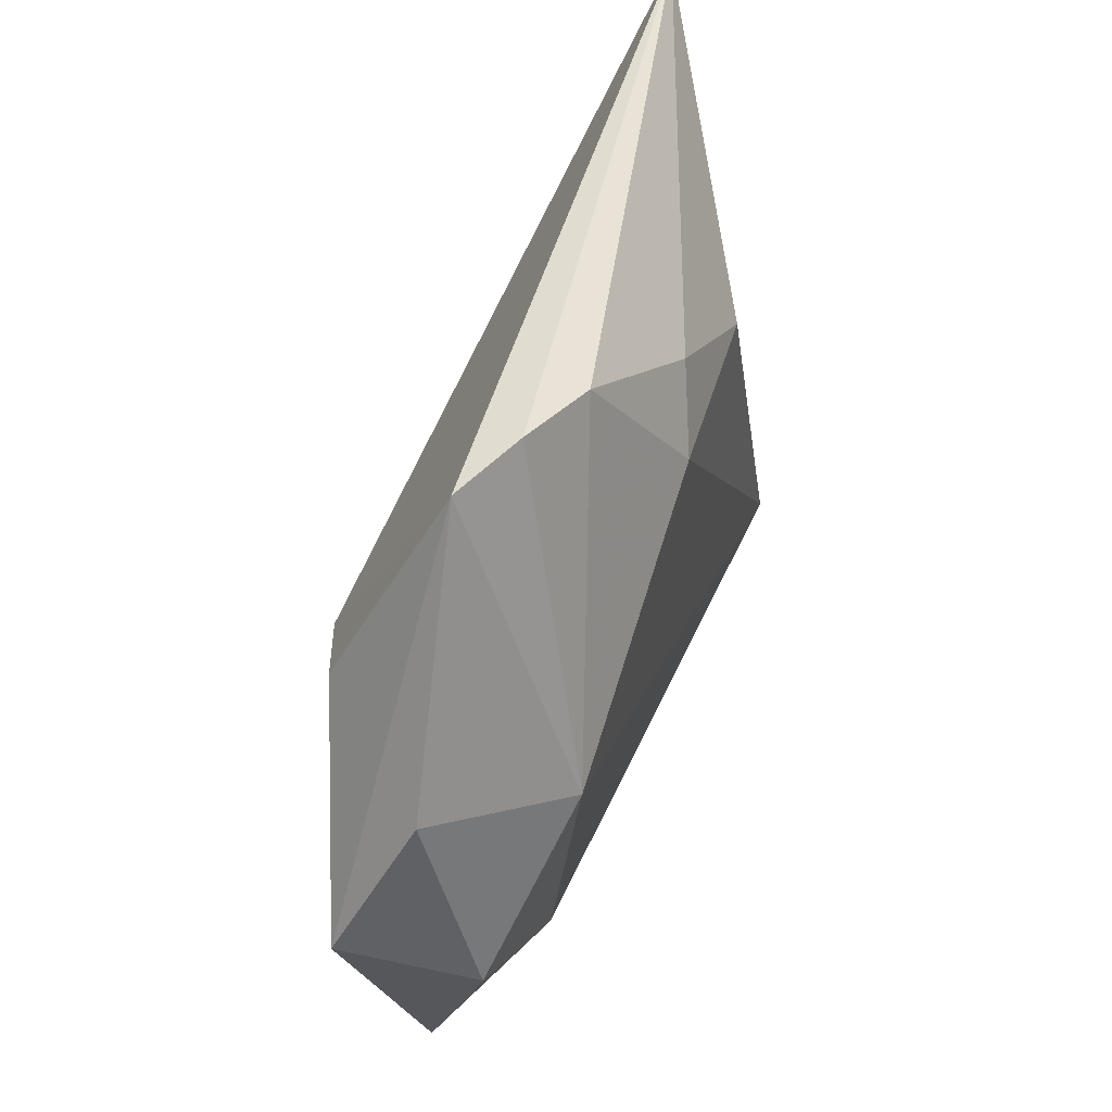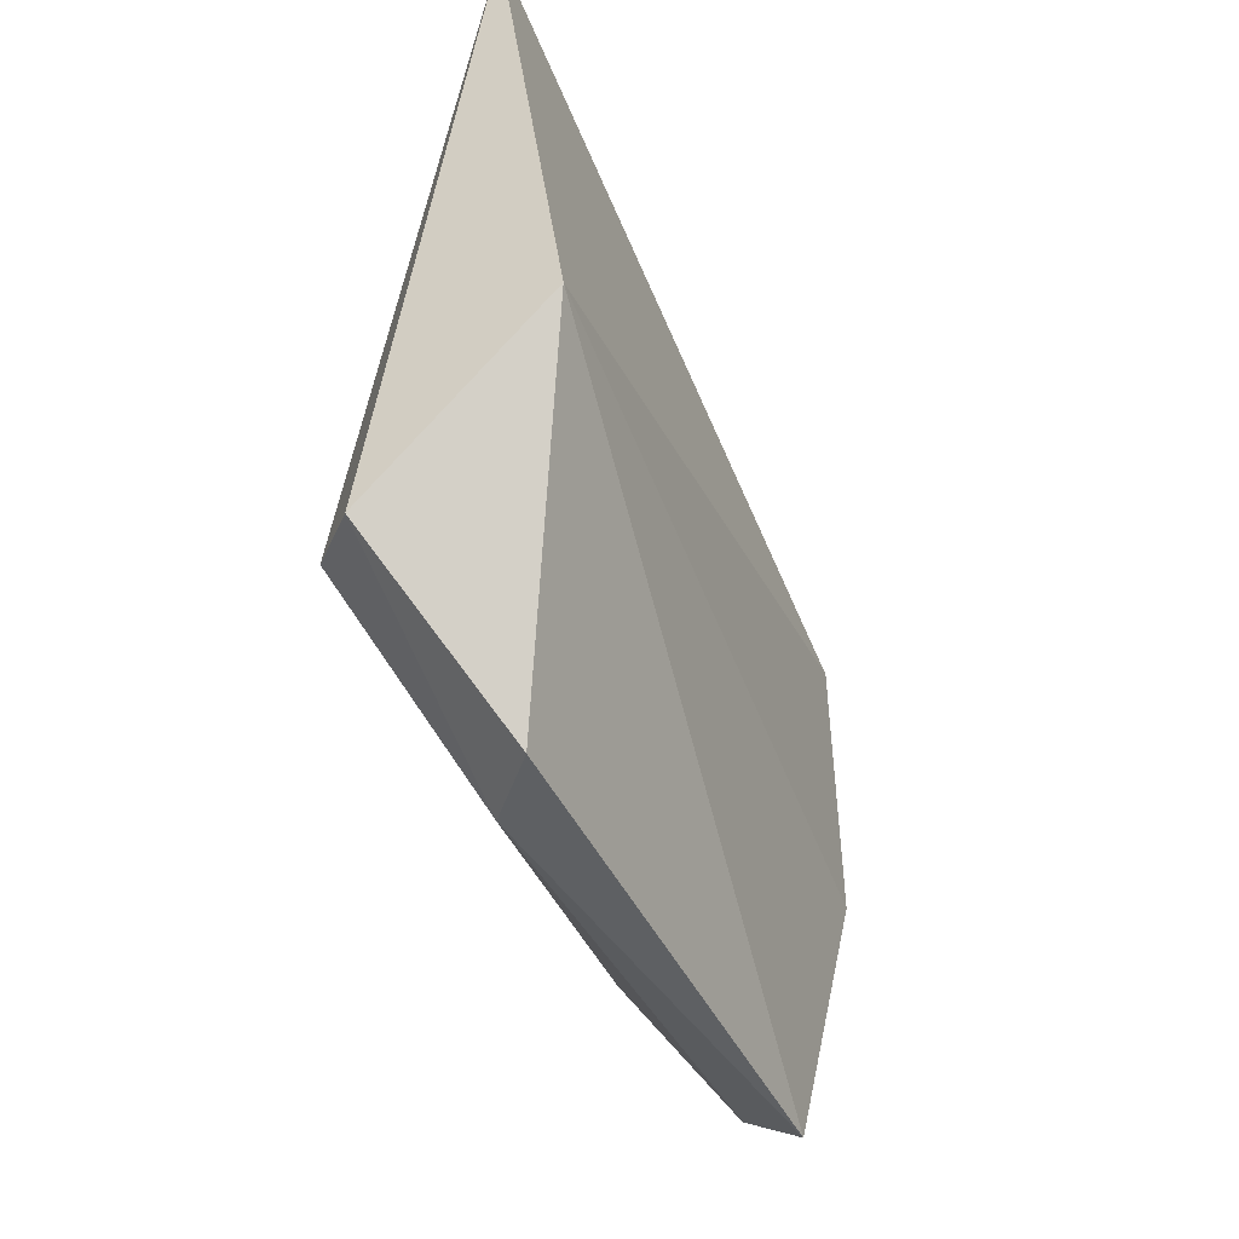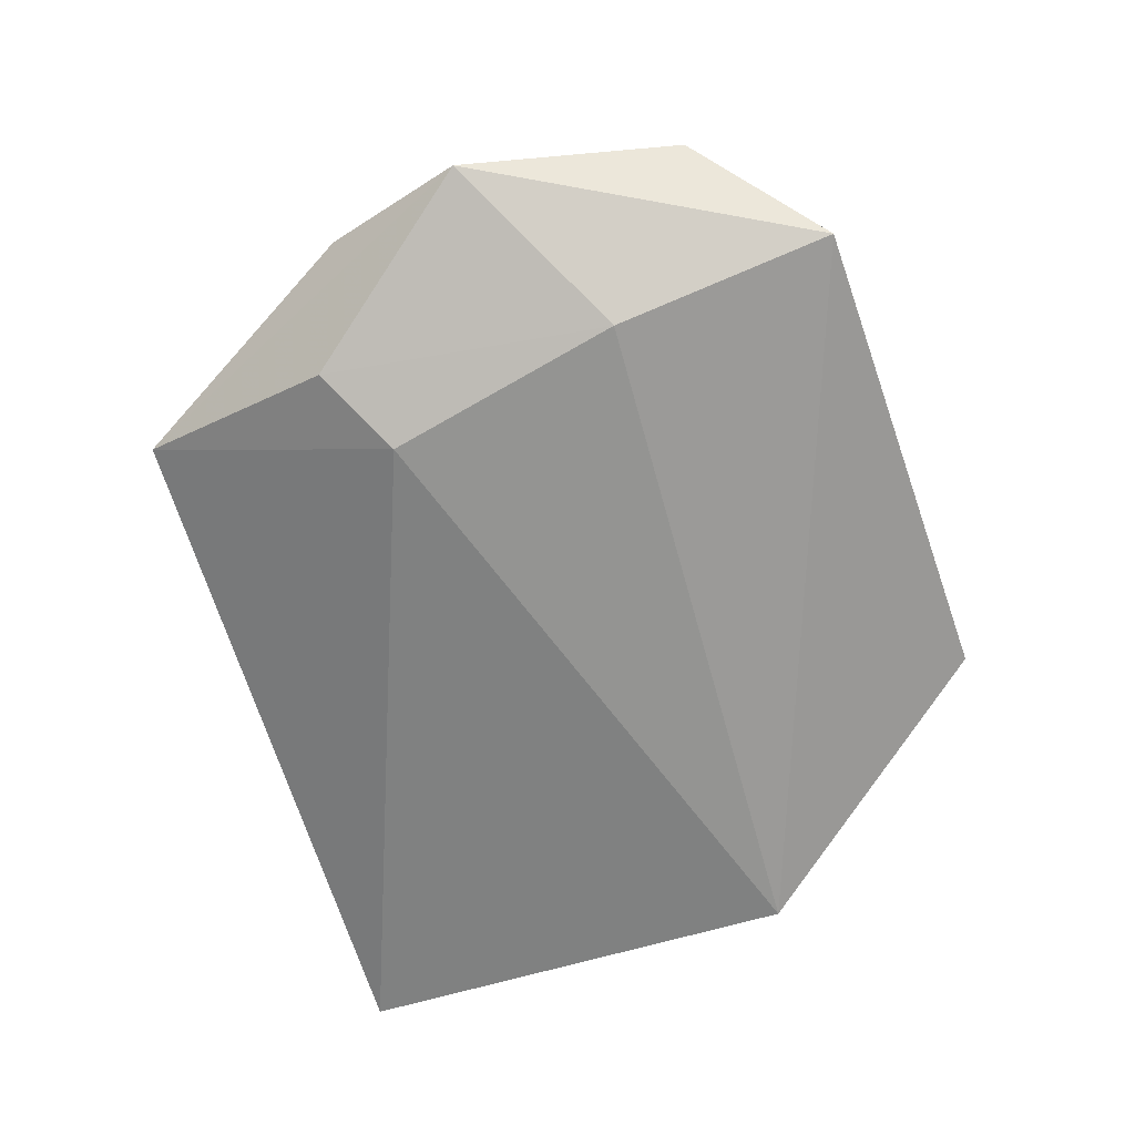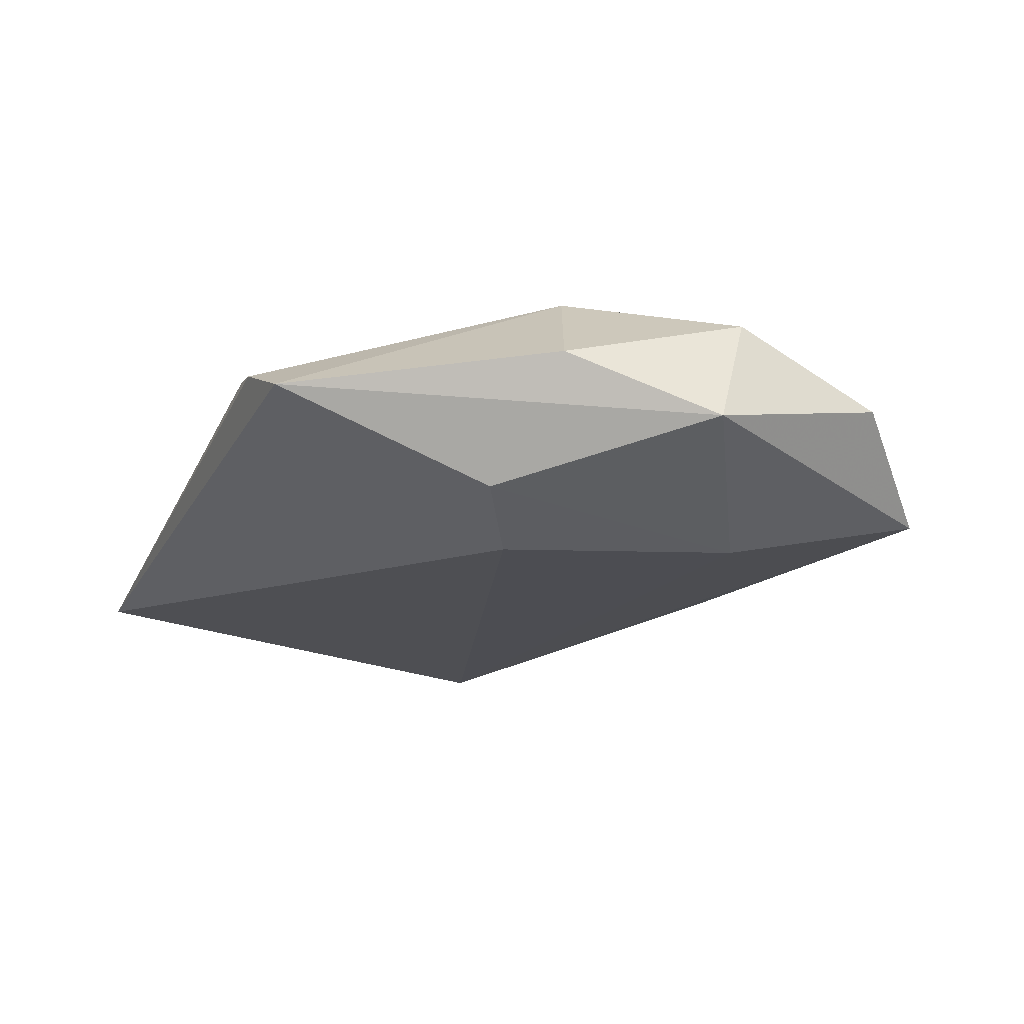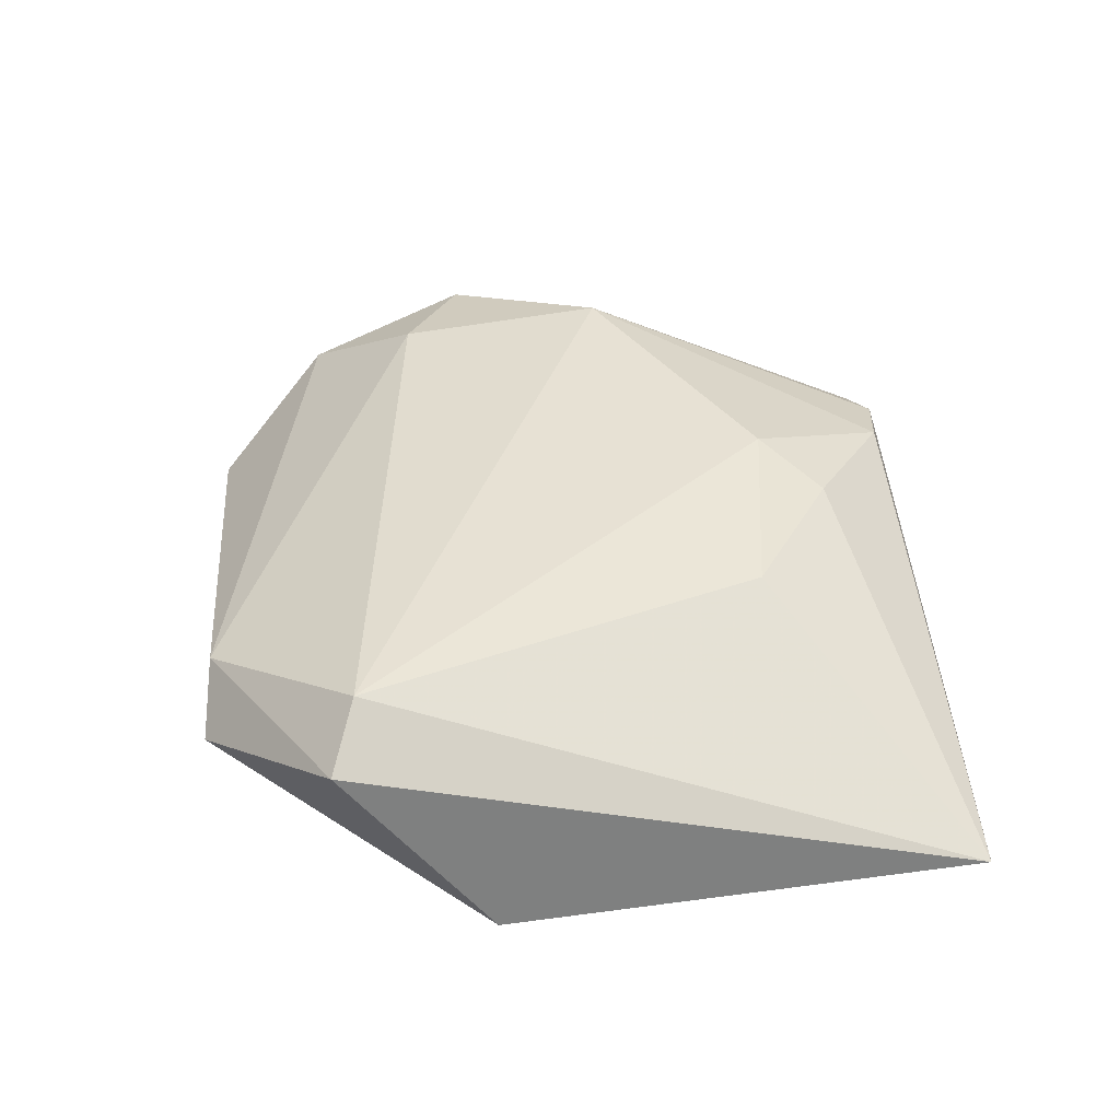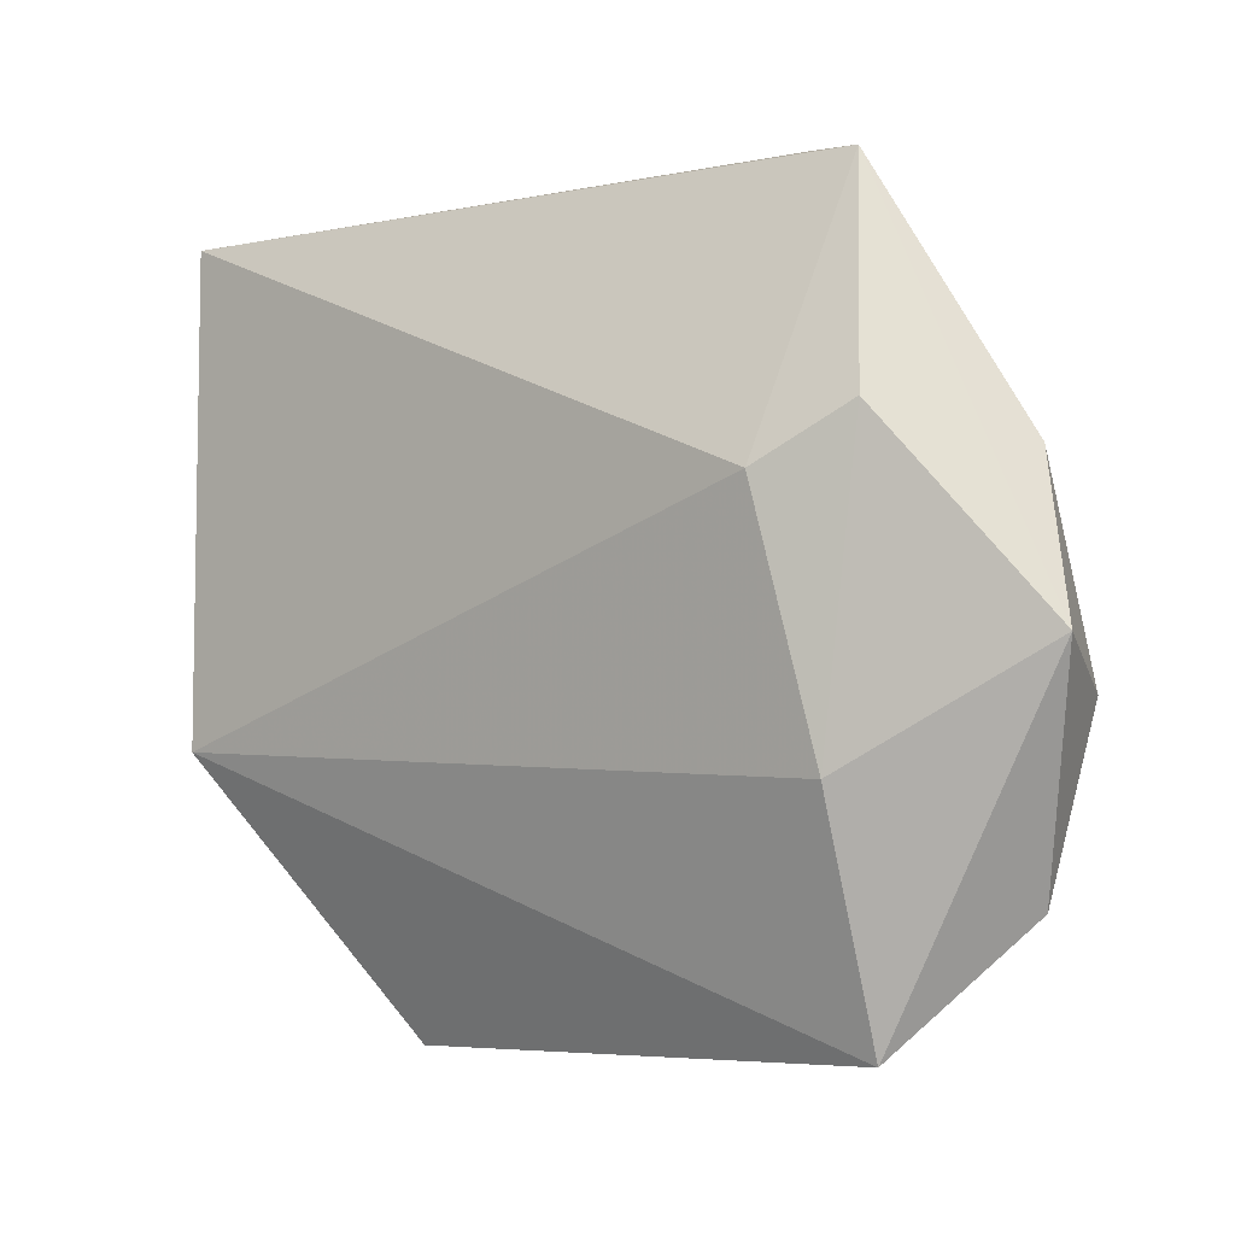
<metadata>
{"format":"obj","ext":"obj","renderer":"f3d","projection":"perspective","resolution":1024,"background":"white","views":[{"elev":53.2,"azim":-70.2,"up":"+Y"},{"elev":-49.8,"azim":108.7,"up":"+Y"},{"elev":-67.1,"azim":-74.8,"up":"+Z"},{"elev":-19.3,"azim":-116.1,"up":"+Z"},{"elev":39.6,"azim":81.0,"up":"+Z"},{"elev":0.3,"azim":-143.4,"up":"+Y"}]}
</metadata>
<code>
v -0.02349 0.0123 -0.01392
v 0.01509 -0.03954 0.004135
v -0.03216 0.01805 -0.01033
v -0.04278 -0.02418 0.001766
v -0.03254 -0.01352 0.01054
v -0.04412 -0.006407 0.00811
v -0.001914 0.02255 0.013
v 0.03239 -0.02545 0.01264
v 0.02204 -0.0408 -0.0008608
v -0.04242 0.01446 0.001857
v 0.03852 -0.02845 0.007802
v 0.04313 -0.01317 -0.01075
v -0.04837 -0.0008941 -0.004769
v 0.01945 0.01811 0.01123
v -0.01013 0.03871 0.006108
v 0.04728 0.03623 -0.005392
v -0.02596 0.04019 -0.0003925
v -0.01867 0.04077 0.003138
v -0.02994 -0.0129 -0.01259
v -0.031 0.008772 0.013
v -0.03175 -0.03675 -0.006676
v 0.004564 0.02856 0.01027
f 1 12 19
f 16 12 1
f 8 16 14
f 19 12 21
f 11 16 8
f 11 12 16
f 18 16 17
f 16 1 17
f 22 14 16
f 9 21 12
f 12 11 9
f 18 17 20
f 19 21 13
f 13 4 6
f 21 4 13
f 2 4 21
f 21 9 2
f 2 11 8
f 2 9 11
f 14 22 7
f 8 14 7
f 7 20 8
f 8 20 5
f 5 20 6
f 6 4 5
f 5 2 8
f 4 2 5
f 3 17 1
f 3 13 17
f 3 1 19
f 19 13 3
f 10 13 6
f 17 13 10
f 6 20 10
f 10 20 17
f 18 20 15
f 20 7 15
f 15 7 22
f 15 16 18
f 15 22 16

</code>
